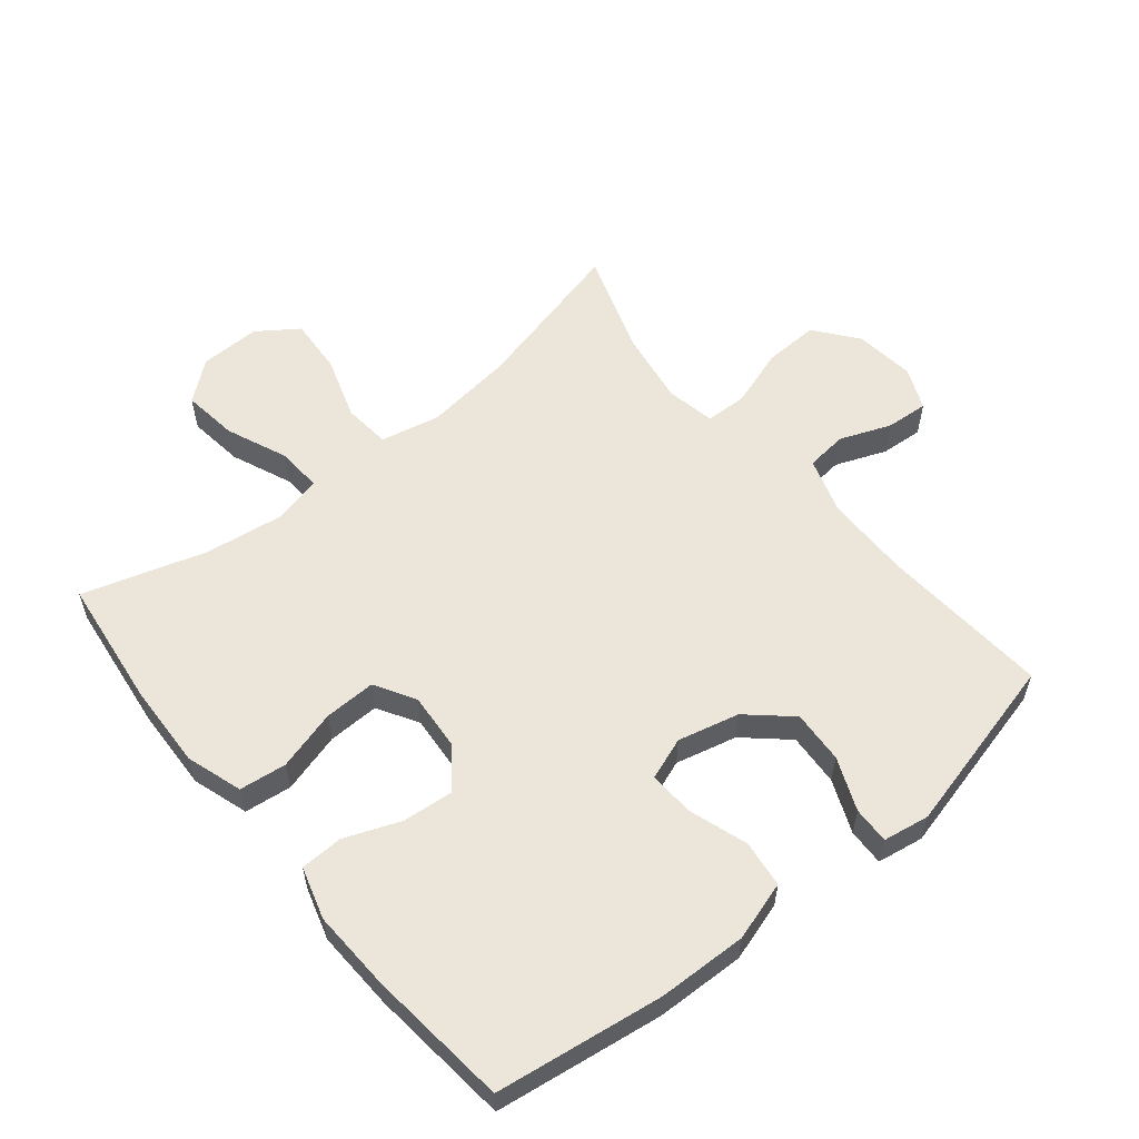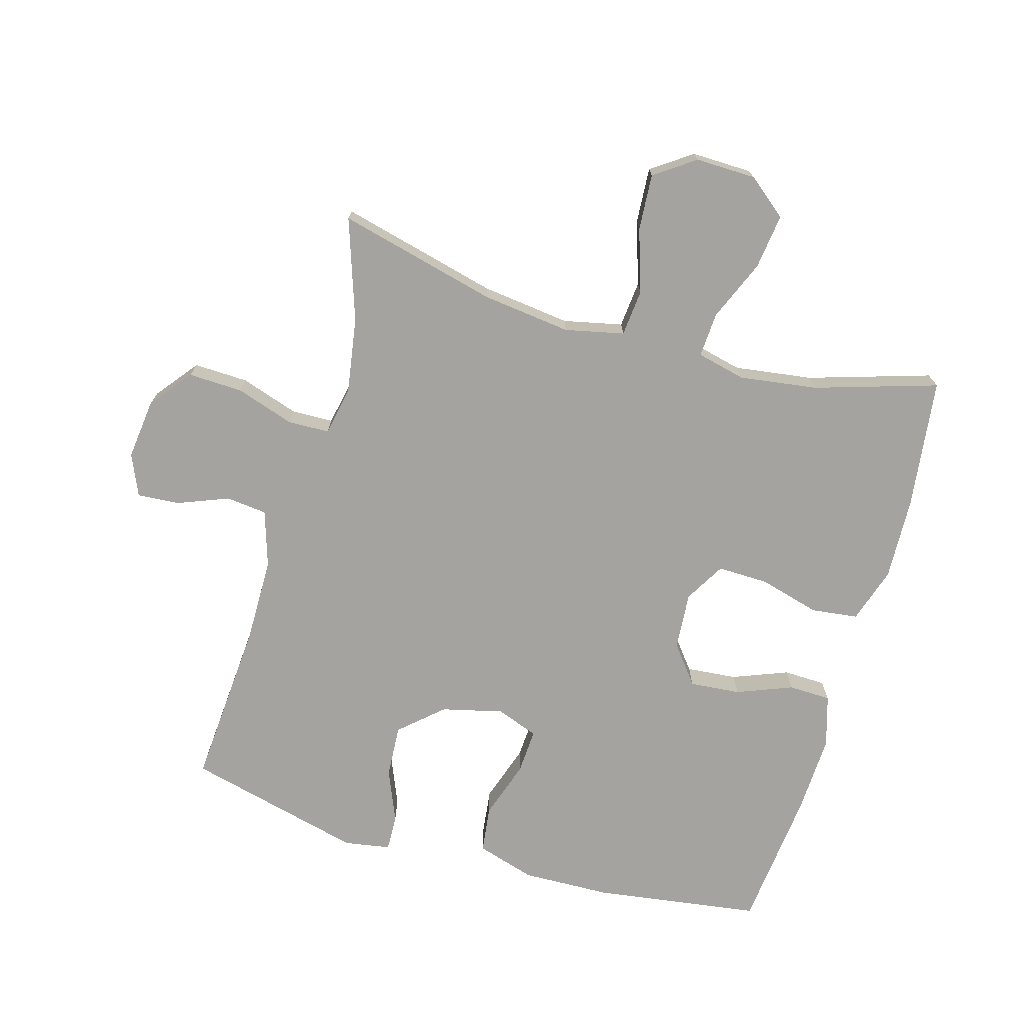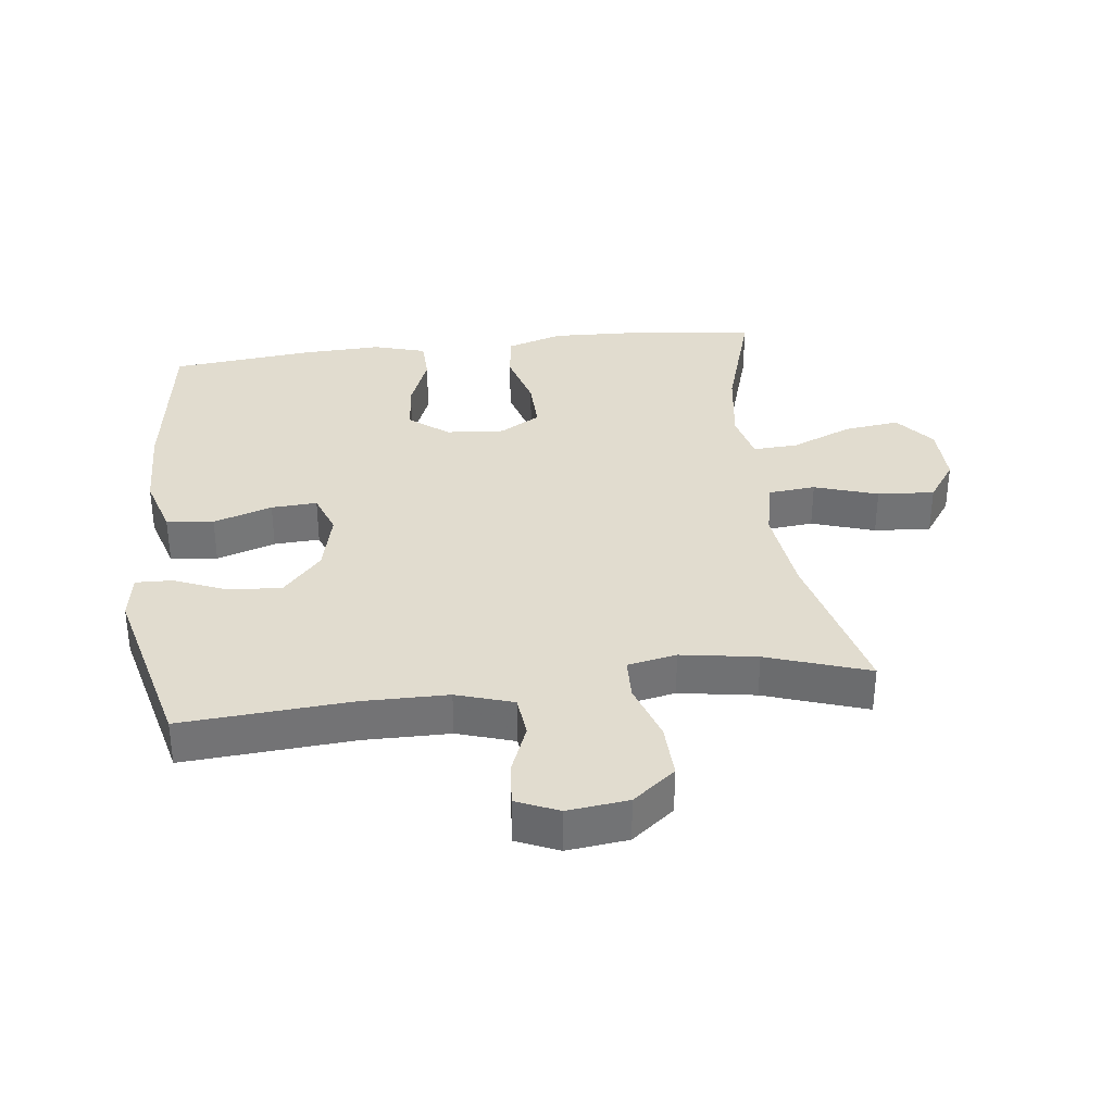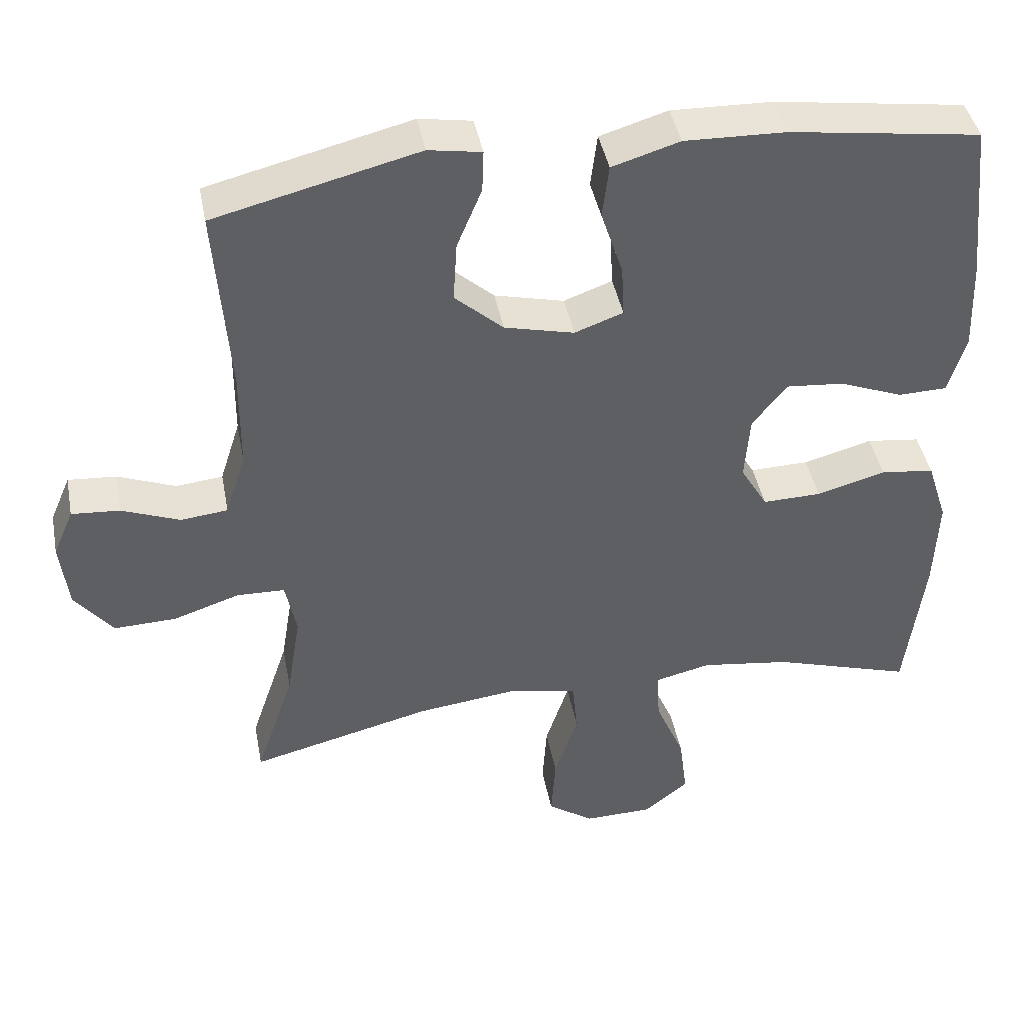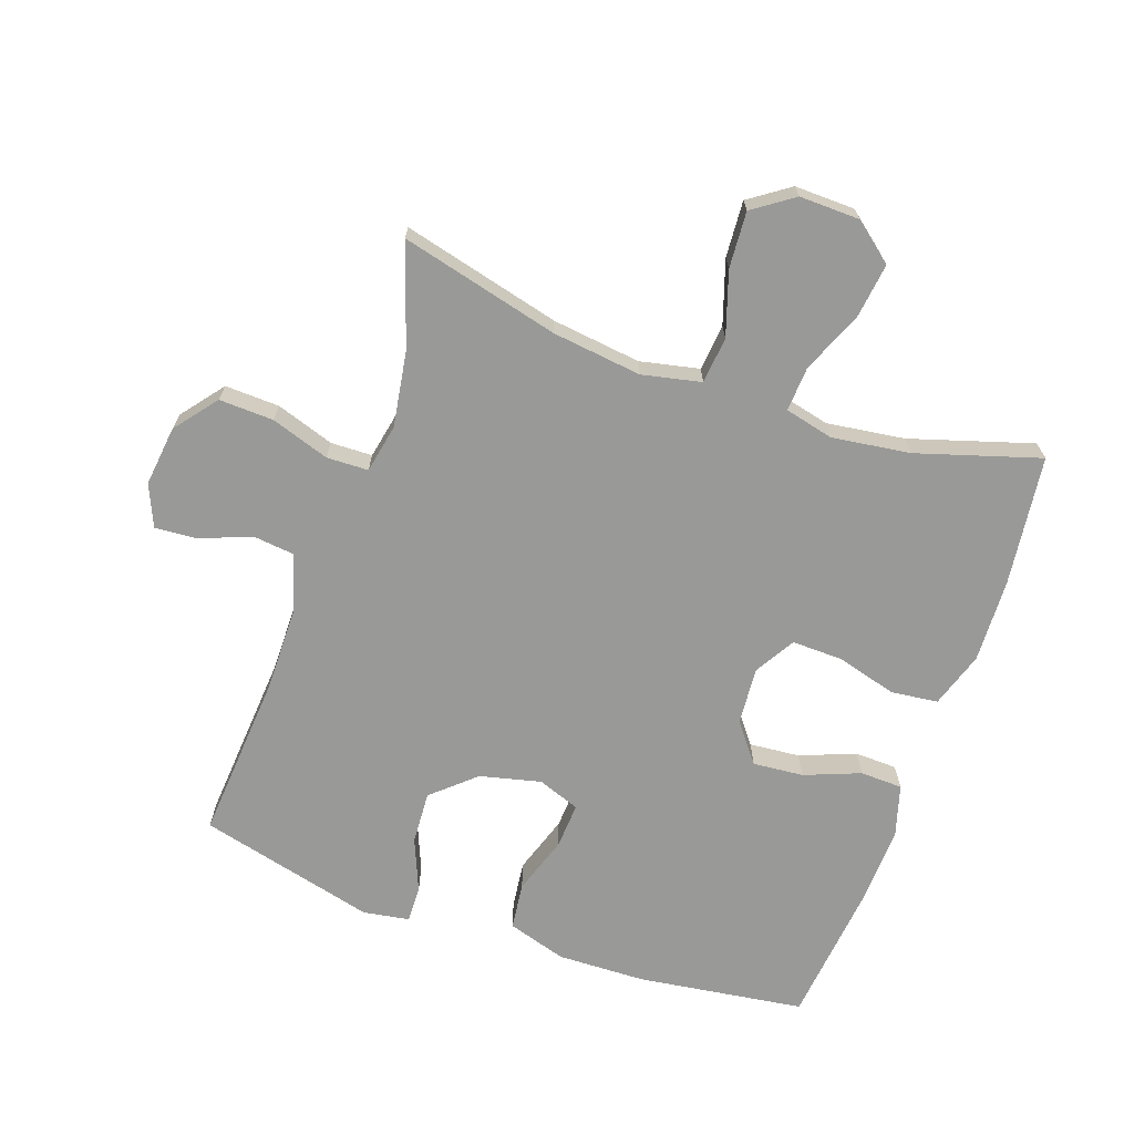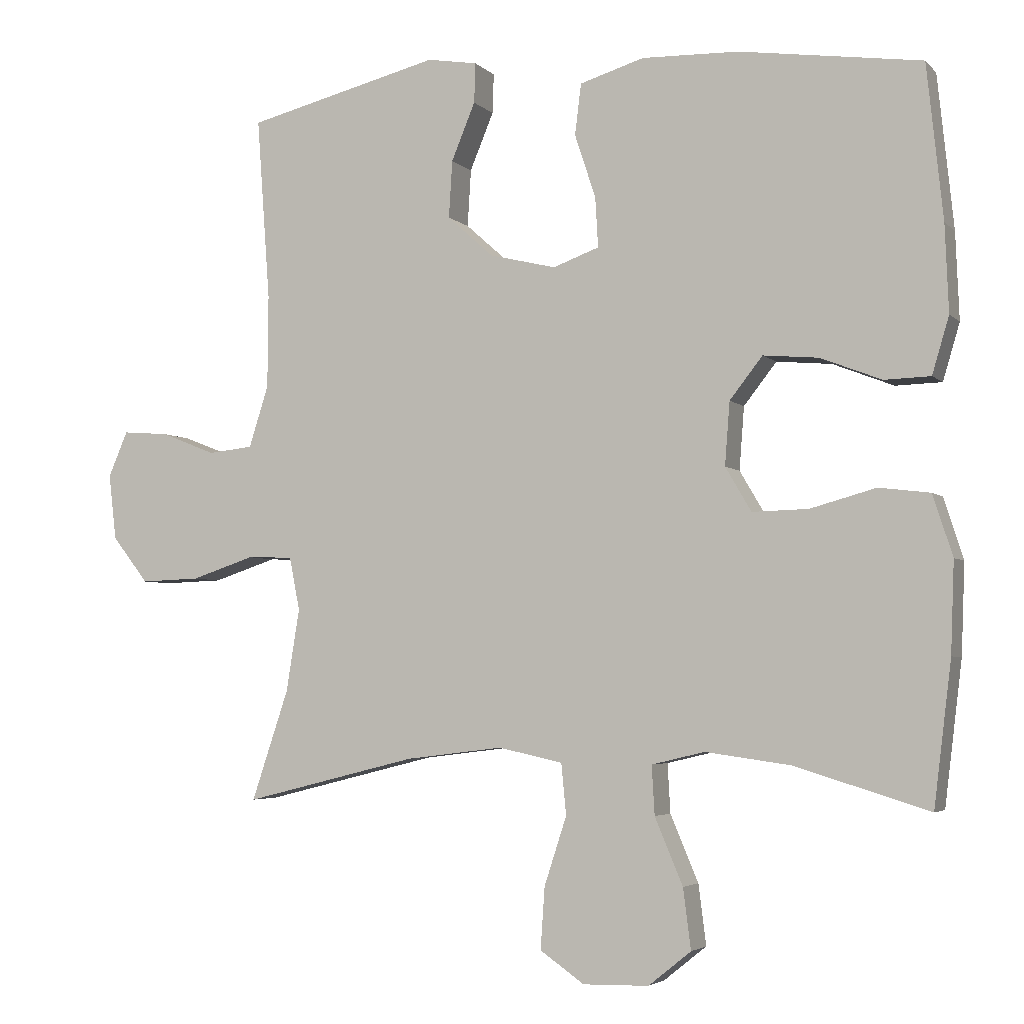
<metadata>
{"format":"obj","ext":"obj","renderer":"f3d","projection":"perspective","resolution":1024,"background":"white","views":[{"elev":57.4,"azim":-39.3,"up":"+Y"},{"elev":-72.8,"azim":164.0,"up":"+Y"},{"elev":34.5,"azim":83.1,"up":"+Y"},{"elev":42.7,"azim":169.2,"up":"+Z"},{"elev":-68.8,"azim":160.6,"up":"+Y"},{"elev":-4.0,"azim":-158.4,"up":"+Z"}]}
</metadata>
<code>
v -0.5 0.07 -0.5
v -0.525 0.07 -0.296
v -0.53 0.07 -0.167
v -0.502 0.07 -0.08
v -0.429 0.07 -0.071
v -0.335 0.07 -0.097
v -0.255 0.07 -0.099
v -0.218 0.07 -0.036
v -0.225 0.07 0.054
v -0.272 0.07 0.114
v -0.351 0.07 0.107
v -0.438 0.07 0.073
v -0.504 0.07 0.075
v -0.528 0.07 0.156
v -0.523 0.07 0.28
v -0.5 0.07 0.5
v -0.24 0.07 0.537
v -0.102 0.07 0.541
v -0.01 0.07 0.513
v -0.001 0.07 0.44
v -0.031 0.07 0.349
v -0.035 0.07 0.278
v 0.031 0.07 0.254
v 0.126 0.07 0.277
v 0.192 0.07 0.336
v 0.187 0.07 0.418
v 0.153 0.07 0.5
v 0.151 0.07 0.557
v 0.223 0.07 0.569
v 0.5 0.07 0.5
v 0.481 0.07 0.238
v 0.482 0.07 0.105
v 0.51 0.07 0.017
v 0.574 0.07 0.01
v 0.653 0.07 0.041
v 0.719 0.07 0.046
v 0.747 0.07 -0.019
v 0.736 0.07 -0.113
v 0.684 0.07 -0.179
v 0.599 0.07 -0.176
v 0.508 0.07 -0.146
v 0.443 0.07 -0.148
v 0.428 0.07 -0.224
v 0.447 0.07 -0.342
v 0.5 0.07 -0.5
v 0.252 0.07 -0.438
v 0.113 0.07 -0.421
v 0.021 0.07 -0.441
v 0.014 0.07 -0.514
v 0.046 0.07 -0.612
v 0.052 0.07 -0.7
v -0.011 0.07 -0.744
v -0.105 0.07 -0.742
v -0.166 0.07 -0.693
v -0.155 0.07 -0.607
v -0.115 0.07 -0.512
v -0.111 0.07 -0.442
v -0.187 0.07 -0.424
v -0.309 0.07 -0.441
v -0.5 0 -0.5
v -0.525 0 -0.296
v -0.53 0 -0.167
v -0.502 0 -0.08
v -0.429 0 -0.071
v -0.335 0 -0.097
v -0.255 0 -0.099
v -0.218 0 -0.036
v -0.225 0 0.054
v -0.272 0 0.114
v -0.351 0 0.107
v -0.438 0 0.073
v -0.504 0 0.075
v -0.528 0 0.156
v -0.523 0 0.28
v -0.5 0 0.5
v -0.24 0 0.537
v -0.102 0 0.541
v -0.01 0 0.513
v -0.001 0 0.44
v -0.031 0 0.349
v -0.035 0 0.278
v 0.031 0 0.254
v 0.126 0 0.277
v 0.192 0 0.336
v 0.187 0 0.418
v 0.153 0 0.5
v 0.151 0 0.557
v 0.223 0 0.569
v 0.5 0 0.5
v 0.481 0 0.238
v 0.482 0 0.105
v 0.51 0 0.017
v 0.574 0 0.01
v 0.653 0 0.041
v 0.719 0 0.046
v 0.747 0 -0.019
v 0.736 0 -0.113
v 0.684 0 -0.179
v 0.599 0 -0.176
v 0.508 0 -0.146
v 0.443 0 -0.148
v 0.428 0 -0.224
v 0.447 0 -0.342
v 0.5 0 -0.5
v 0.252 0 -0.438
v 0.113 0 -0.421
v 0.021 0 -0.441
v 0.014 0 -0.514
v 0.046 0 -0.612
v 0.052 0 -0.7
v -0.011 0 -0.744
v -0.105 0 -0.742
v -0.166 0 -0.693
v -0.155 0 -0.607
v -0.115 0 -0.512
v -0.111 0 -0.442
v -0.187 0 -0.424
v -0.309 0 -0.441
f 53 54 55 56
f 53 56 57
f 52 53 57
f 49 50 51 52
f 48 49 52 57
f 47 48 57 58
f 44 45 46
f 43 44 46 47
f 42 43 47 58
f 38 39 40 41
f 38 41 42
f 37 38 42
f 34 35 36 37
f 33 34 37 42
f 32 33 42 58
f 28 29 30 31
f 26 27 28 31
f 25 26 31 32
f 24 25 32 58
f 18 19 20 21
f 18 21 22
f 17 18 22
f 16 17 22
f 15 16 22
f 14 15 22 23
f 11 12 13 14
f 10 11 14 23
f 3 4 5 6
f 3 6 7
f 59 1 2 3
f 59 3 7
f 58 59 7 8
f 24 58 8 9
f 9 10 23 24
f 115 114 113 112
f 116 115 112
f 116 112 111
f 111 110 109 108
f 116 111 108 107
f 117 116 107 106
f 105 104 103
f 106 105 103 102
f 117 106 102 101
f 100 99 98 97
f 101 100 97
f 101 97 96
f 96 95 94 93
f 101 96 93 92
f 117 101 92 91
f 90 89 88 87
f 90 87 86 85
f 91 90 85 84
f 117 91 84 83
f 80 79 78 77
f 81 80 77
f 81 77 76
f 81 76 75
f 81 75 74
f 82 81 74 73
f 73 72 71 70
f 82 73 70 69
f 65 64 63 62
f 66 65 62
f 62 61 60 118
f 66 62 118
f 67 66 118 117
f 68 67 117 83
f 83 82 69 68
f 1 60 61 2
f 2 61 62 3
f 3 62 63 4
f 4 63 64 5
f 5 64 65 6
f 6 65 66 7
f 7 66 67 8
f 8 67 68 9
f 9 68 69 10
f 10 69 70 11
f 11 70 71 12
f 12 71 72 13
f 13 72 73 14
f 14 73 74 15
f 15 74 75 16
f 16 75 76 17
f 17 76 77 18
f 18 77 78 19
f 19 78 79 20
f 20 79 80 21
f 21 80 81 22
f 22 81 82 23
f 23 82 83 24
f 24 83 84 25
f 25 84 85 26
f 26 85 86 27
f 27 86 87 28
f 28 87 88 29
f 29 88 89 30
f 30 89 90 31
f 31 90 91 32
f 32 91 92 33
f 33 92 93 34
f 34 93 94 35
f 35 94 95 36
f 36 95 96 37
f 37 96 97 38
f 38 97 98 39
f 39 98 99 40
f 40 99 100 41
f 41 100 101 42
f 42 101 102 43
f 43 102 103 44
f 44 103 104 45
f 45 104 105 46
f 46 105 106 47
f 47 106 107 48
f 48 107 108 49
f 49 108 109 50
f 50 109 110 51
f 51 110 111 52
f 52 111 112 53
f 53 112 113 54
f 54 113 114 55
f 55 114 115 56
f 56 115 116 57
f 57 116 117 58
f 58 117 118 59
f 59 118 60 1

</code>
